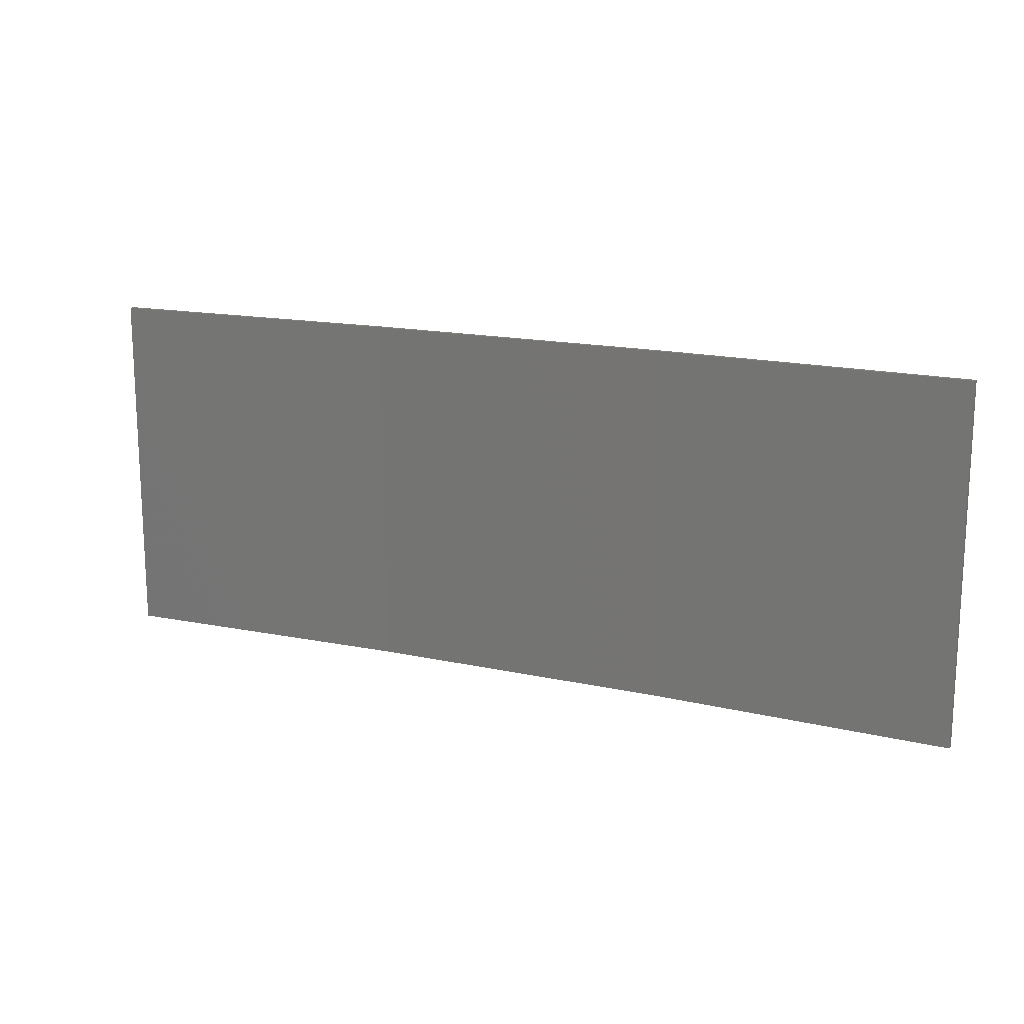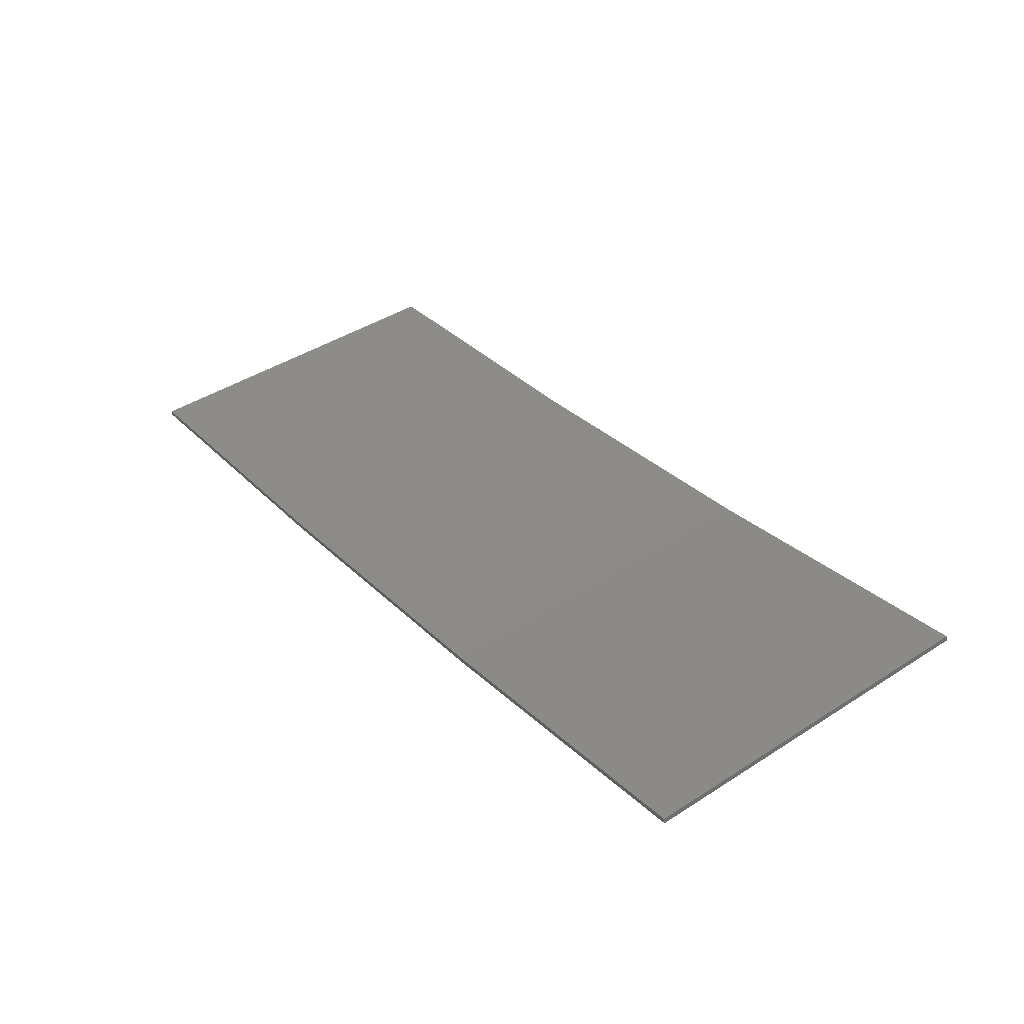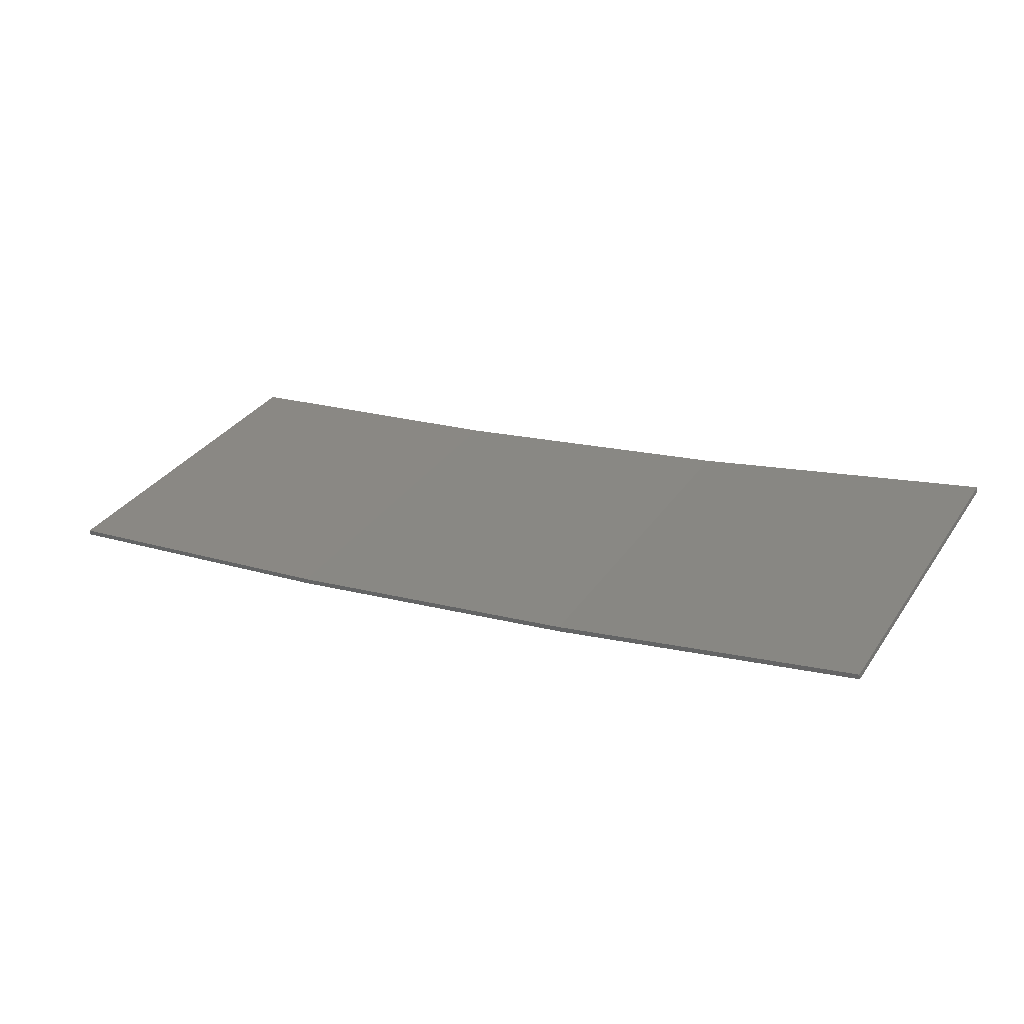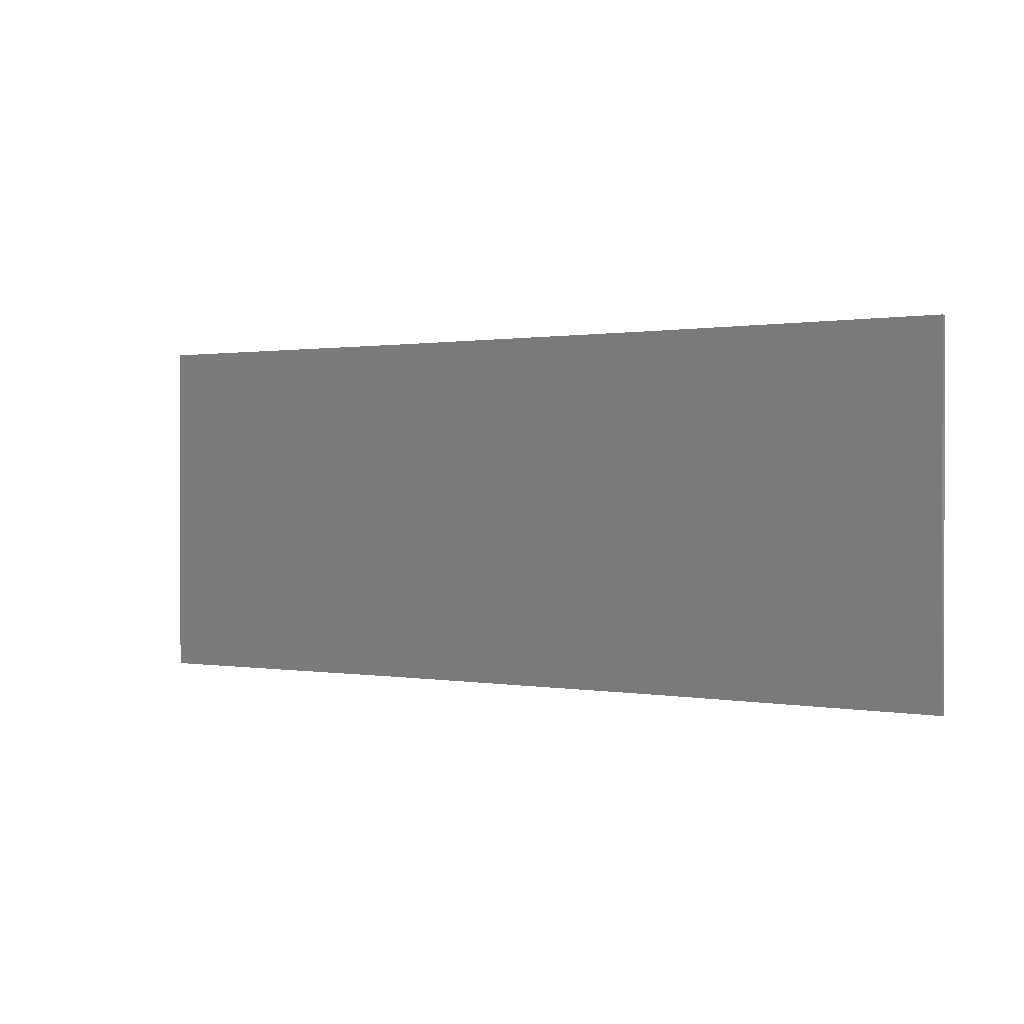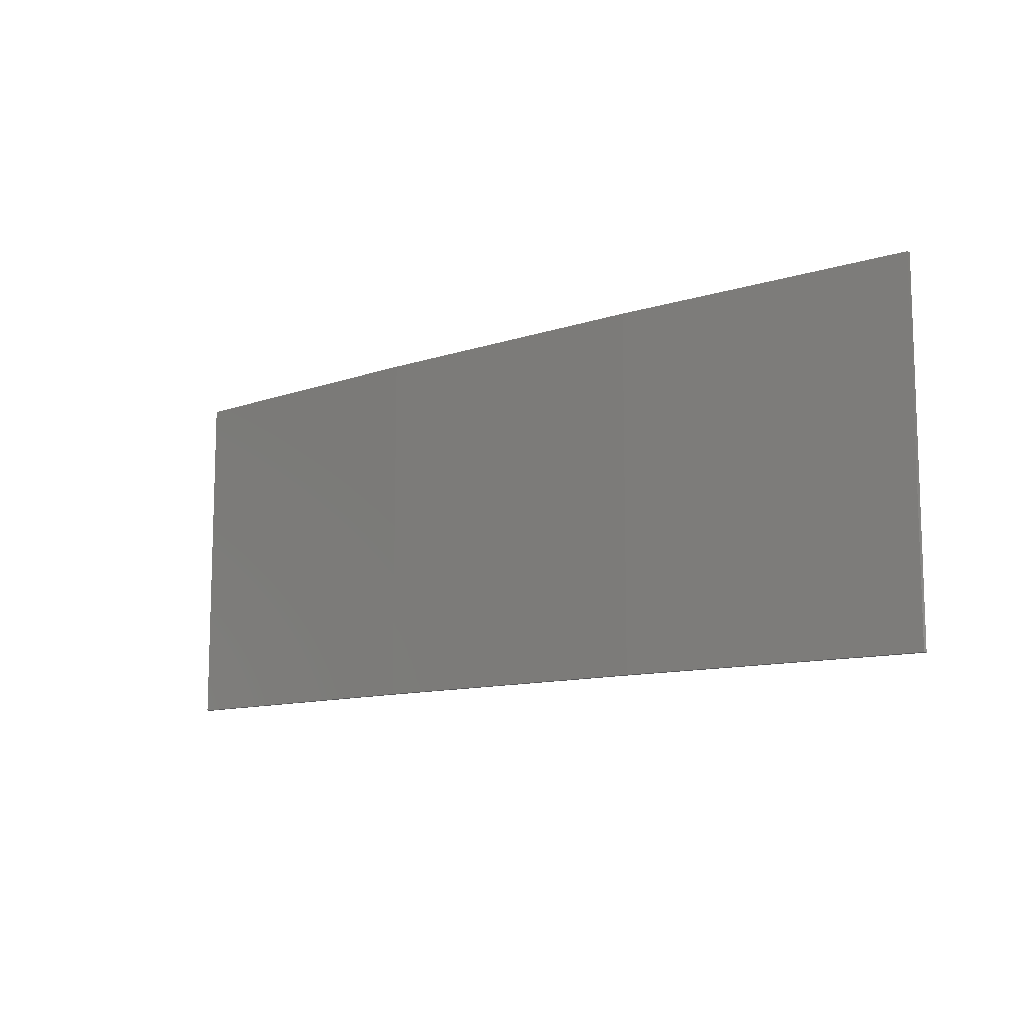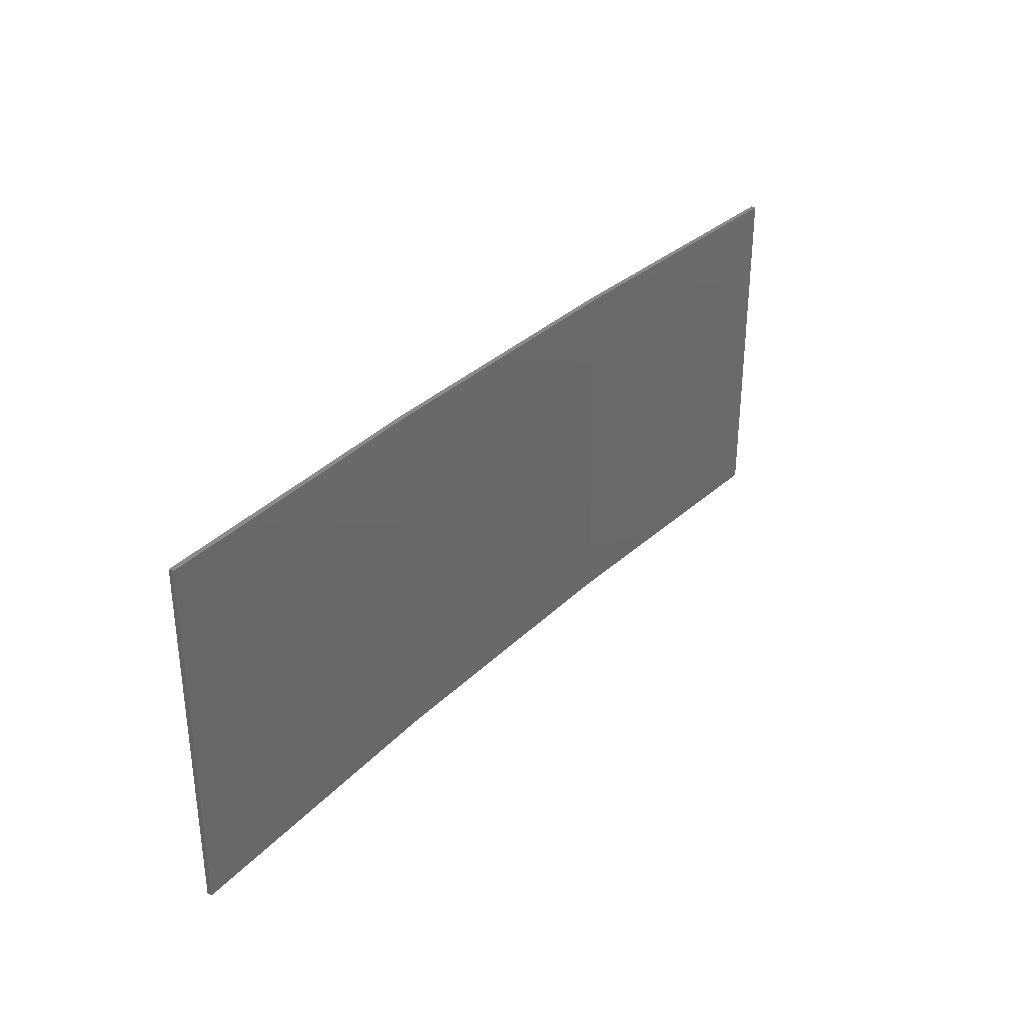
<metadata>
{"format":"stl","ext":"stl","renderer":"f3d","projection":"perspective","resolution":1024,"background":"white","views":[{"elev":16.1,"azim":-146.5,"up":"+Z"},{"elev":43.0,"azim":52.8,"up":"+Y"},{"elev":33.1,"azim":29.2,"up":"+Y"},{"elev":0.7,"azim":-137.8,"up":"+Z"},{"elev":-10.9,"azim":48.8,"up":"+Z"},{"elev":32.5,"azim":135.7,"up":"+Z"}]}
</metadata>
<code>
# stl→obj: 16 verts, 28 faces
v 12.95 -3.449 205.3
v 9.907 -3.818 205.3
v 9.907 -3.818 201.7
v 12.95 -3.449 201.7
v 15.98 -2.977 205.3
v 15.98 -2.977 201.7
v 18.99 -2.402 205.3
v 18.99 -2.402 201.7
v 18.98 -2.353 205.3
v 18.98 -2.353 201.7
v 9.902 -3.768 201.7
v 12.94 -3.399 205.3
v 12.94 -3.399 201.7
v 9.902 -3.768 205.3
v 15.97 -2.927 205.3
v 15.97 -2.927 201.7
f 1 2 3
f 1 3 4
f 5 4 6
f 5 1 4
f 7 6 8
f 7 5 6
f 9 7 8
f 9 8 10
f 11 12 13
f 14 12 11
f 13 15 16
f 12 15 13
f 16 9 10
f 15 9 16
f 14 11 3
f 2 14 3
f 15 5 9
f 9 5 7
f 12 1 15
f 15 1 5
f 14 2 12
f 12 2 1
f 6 16 10
f 6 10 8
f 4 13 16
f 4 16 6
f 3 11 13
f 3 13 4

</code>
